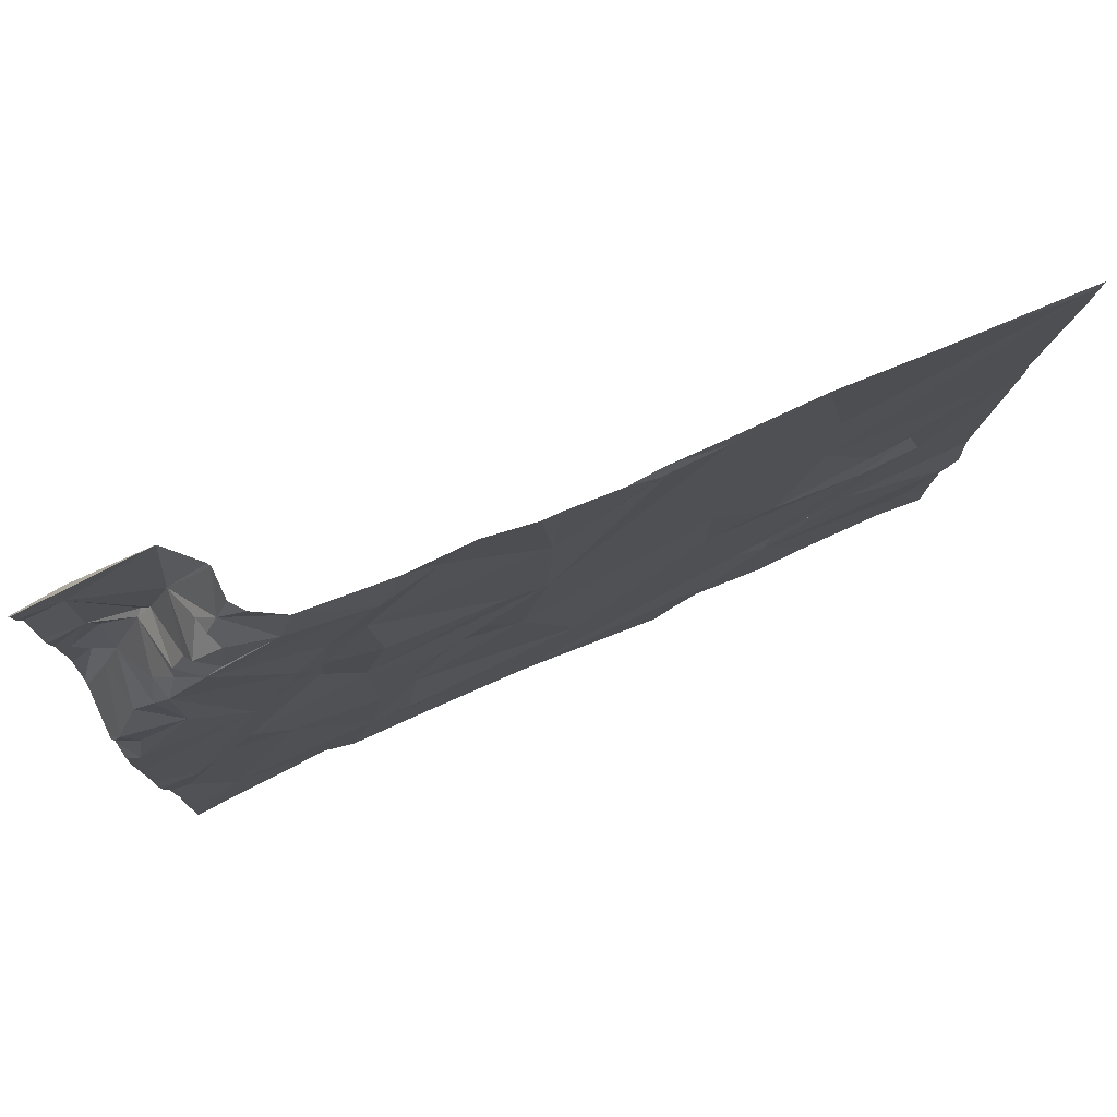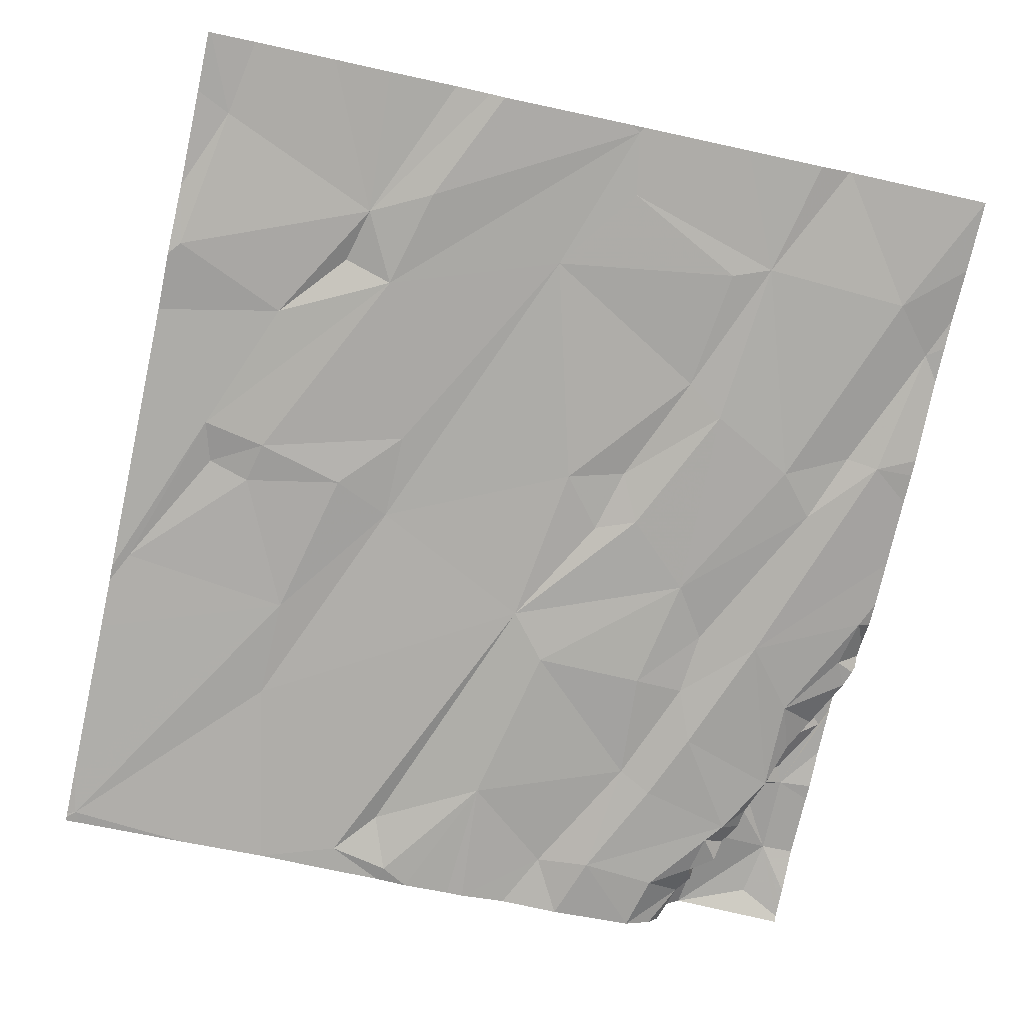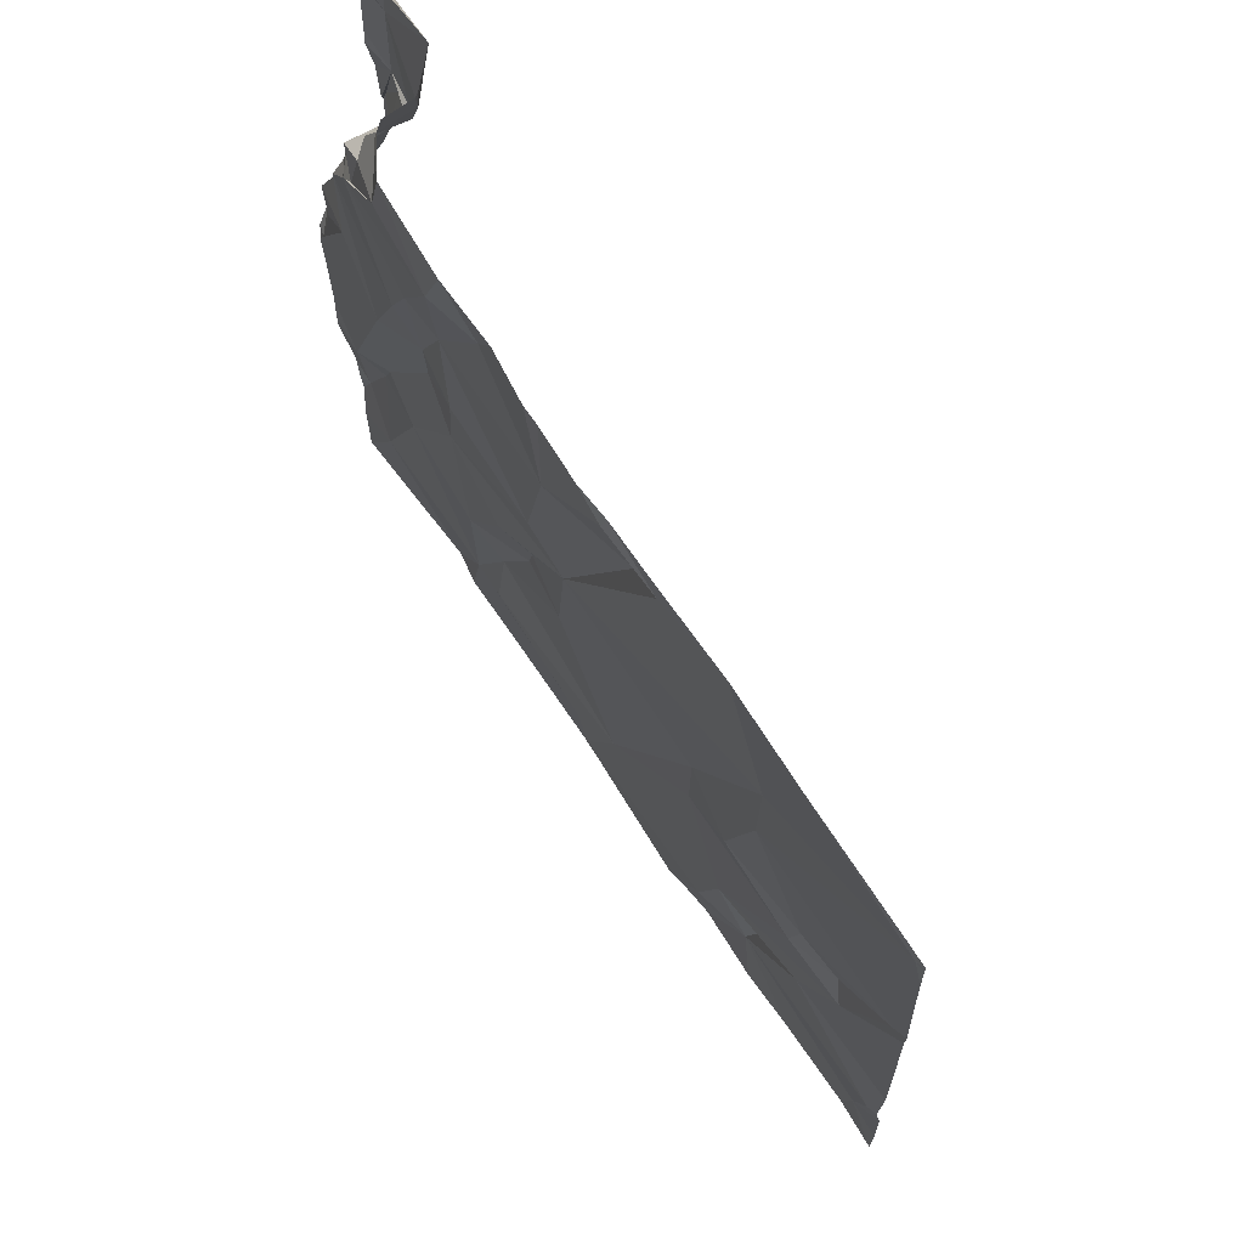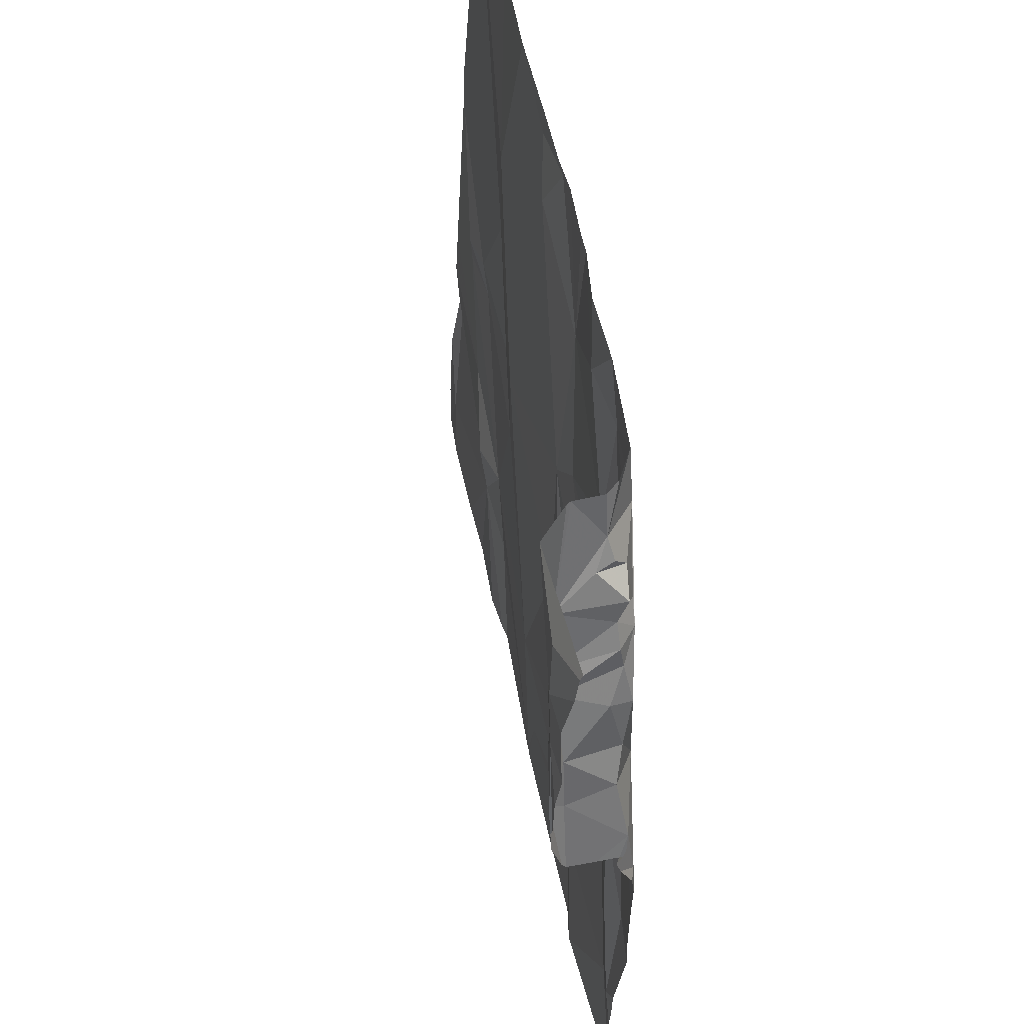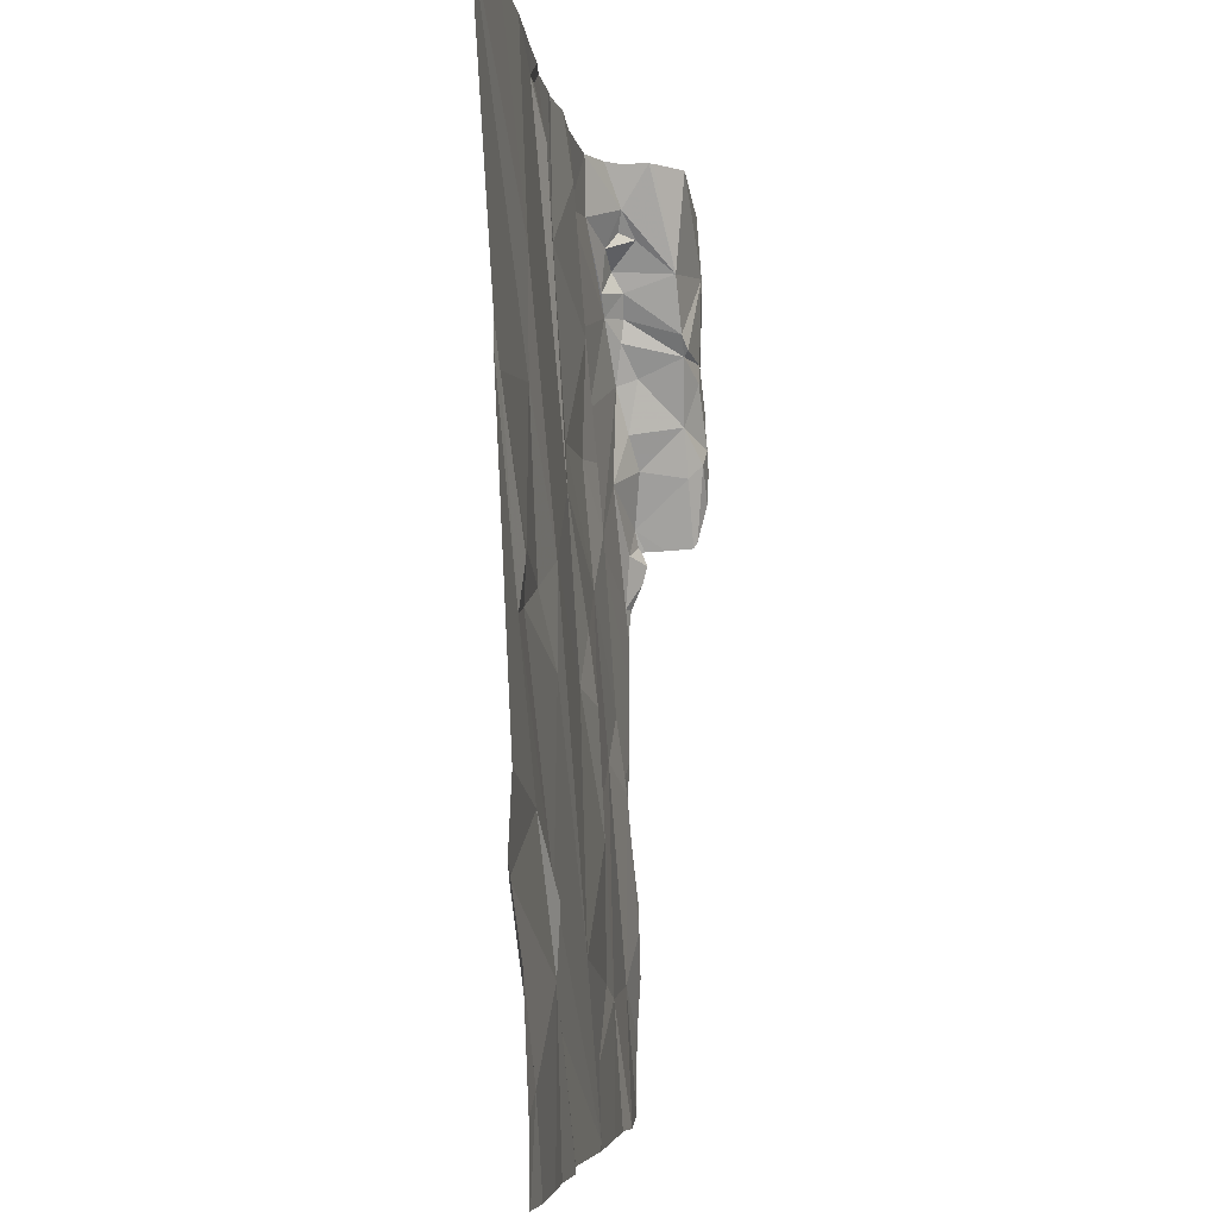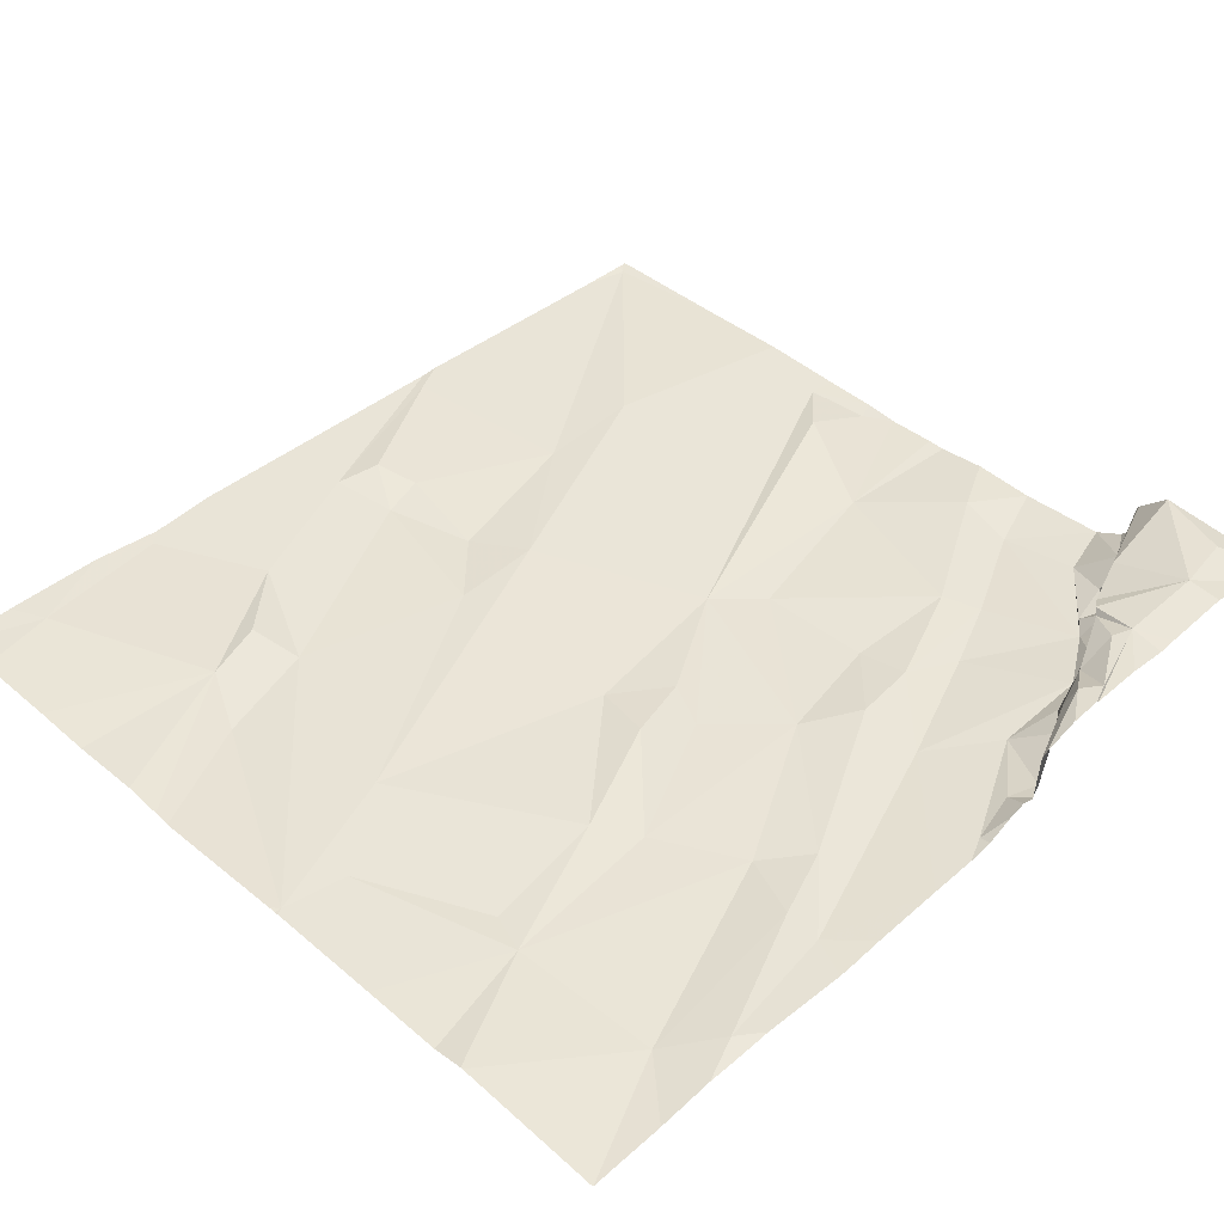
<metadata>
{"format":"obj","ext":"obj","renderer":"f3d","projection":"perspective","resolution":1024,"background":"white","views":[{"elev":78.2,"azim":155.5,"up":"+Y"},{"elev":-73.9,"azim":-12.3,"up":"+Z"},{"elev":71.2,"azim":-124.9,"up":"+Y"},{"elev":58.1,"azim":77.3,"up":"+Y"},{"elev":-5.7,"azim":-85.2,"up":"+Y"},{"elev":45.2,"azim":44.7,"up":"+Z"}]}
</metadata>
<code>
v -126.2 281.2 500.9
v -126 281.2 500.9
v -125.6 281.2 500.8
v -125.6 281.9 500.8
v -126.5 281.2 500.8
v -127.1 281.5 500.8
v -127.5 281.4 500.8
v -126 281.2 500.9
v -125.8 281.5 500.8
v -127.5 281.7 500.8
v -126.5 281.4 500.8
v -126.6 281.6 500.8
v -127.3 281.8 500.8
v -127.1 281.7 500.8
v -126.9 281.5 500.8
v -126.9 282.1 500.8
v -127 281.7 500.8
v -125.7 281.6 500.9
v -126.4 281.2 500.8
v -126.1 281.9 500.8
v -126.1 281.5 500.8
v -126.2 281.8 500.8
v -126.2 281.5 500.8
v -125.7 281.9 500.8
v -125.8 281.9 500.8
v -125.9 282 500.8
v -126.9 281.2 500.8
v -126.8 281.2 500.8
v -125.6 281.2 500.8
v -125.7 282.8 501
v -126 281.2 500.9
v -126.5 281.2 500.8
v -127.4 282.1 500.8
v -125.6 281.6 500.9
v -126.5 282.1 500.8
v -126.5 282.5 500.8
v -125.7 282.6 500.9
v -125.7 282.5 500.8
v -126.9 281.2 500.8
v -126.5 281.2 500.8
v -126.1 282.3 500.8
v -125.7 282.3 500.8
v -125.7 282.4 500.8
v -127 282.2 500.8
v -127.2 282.2 500.8
v -127.3 282.3 500.8
v -127.4 282.2 500.8
v -126.9 282.3 500.8
v -127.1 282.6 500.8
v -127.5 282.5 500.8
v -127.1 282.8 500.8
v -126.3 282.1 500.8
v -126.4 282.2 500.8
v -126.3 282.2 500.8
v -125.7 282.7 501
v -125.7 282.6 501
v -126.4 282.6 500.8
v -126.2 282.6 500.8
v -126.1 282.4 500.8
v -125.8 282.6 500.8
v -125.7 282.6 501
v -125.9 282.1 500.8
v -125.6 282.4 500.9
v -125.9 282.4 500.8
v -126.1 282.6 500.8
v -127 283.2 500.7
v -126.5 283.2 500.7
v -126.5 282.9 500.8
v -125.7 283 501
v -127.4 281.2 500.8
v -127.1 281.2 500.8
v -126.5 283.2 500.7
v -126.3 283.1 500.8
v -127.2 281.2 500.8
v -125.6 281.7 500.9
v -126.2 282.8 500.8
v -126.2 283.1 500.8
v -125.9 283 500.8
v -125.8 282.9 501
v -125.8 282.9 500.8
v -125.7 282.7 501
v -125.7 282.8 501
v -125.9 283 500.8
v -125.9 283 501
v -125.9 283.1 500.8
v -125.9 283 500.8
v -125.8 282.9 500.8
v -125.8 282.8 501
v -125.9 282.9 500.8
v -126.8 283.1 500.8
v -126.9 283.2 500.7
v -127.5 283.2 500.7
v -127.2 283.2 500.7
v -126.7 283.2 500.7
v -125.8 282.9 501
v -126 282.7 500.8
v -125.8 282.8 500.8
v -126.1 282.9 500.8
v -125.8 282.7 500.8
v -125.9 283.2 501
v -126 283.1 500.8
v -125.9 283.1 500.8
v -126.1 283.2 500.8
v -125.9 283.1 500.9
v -125.9 283.1 500.8
v -125.8 282.8 500.9
v -126.3 283.2 500.8
v -125.6 281.5 500.9
v -125.6 281.4 500.9
v -127.5 283.2 500.7
v -126.7 283.2 500.7
v -126.8 283.2 500.7
v -126.7 283.2 500.7
v -126 283.2 500.9
v -126 283.2 500.9
v -125.7 283.2 501
v -126.5 281.2 500.8
v -126.4 283.2 500.8
v -126 283.2 500.8
v -126 283.2 500.8
v -127.5 281.3 500.8
v -127.5 281.6 500.8
v -127.5 281.7 500.8
v -127.5 282 500.8
v -127.5 282.5 500.8
v -127.5 281.9 500.8
v -127.5 282.6 500.8
v -127.5 283.1 500.7
v -127.5 283.2 500.7
v -127.5 282.7 500.8
v -127.5 283.2 500.7
v -127.5 283.2 500.7
v -127.5 283.2 500.7
v -125.6 282.7 501
v -125.6 282.6 501
v -125.6 282.4 500.9
v -125.6 282.4 500.9
v -125.6 282.4 500.9
v -125.6 282.4 500.9
v -125.6 282.5 501
v -125.6 282.5 501
v -125.6 282.4 501
v -125.6 282.3 500.8
v -125.6 282.4 500.9
v -125.6 282.3 500.8
v -125.6 282.1 500.8
v -125.6 281.9 500.8
v -125.6 282 500.8
v -125.6 283.1 501
v -125.6 283 501
v -125.6 282.9 501
v -125.6 282.8 501
v -125.6 282.6 501
v -125.6 283.2 501
v -125.6 283.2 501
v -125.6 283.2 501
v -127.5 281.2 500.8
v -127.5 281.2 500.8
v -125.7 281.2 500.9
f 74 7 70
f 6 14 13
f 15 6 39
f 12 16 17
f 5 15 28
f 6 15 17
f 7 6 10
f 122 10 123
f 6 13 10
f 17 14 6
f 17 15 5
f 5 12 17
f 18 9 109
f 21 20 22
f 11 21 23
f 2 21 8
f 11 5 117
f 21 11 19
f 11 12 5
f 24 18 75
f 12 11 23
f 12 23 22
f 9 18 25
f 21 9 26
f 22 23 21
f 136 38 137
f 20 26 41
f 138 42 139
f 45 44 46
f 46 47 45
f 33 45 47
f 48 35 36
f 33 47 50
f 49 46 44
f 45 33 17
f 33 13 17
f 123 13 126
f 51 49 48
f 17 16 45
f 48 16 12
f 36 51 48
f 13 33 124
f 125 50 127
f 48 49 44
f 44 16 48
f 44 45 16
f 17 13 14
f 50 46 49
f 50 47 46
f 53 52 54
f 22 20 52
f 20 54 52
f 35 53 36
f 41 59 58
f 43 60 42
f 61 38 136
f 35 48 12
f 25 24 62
f 22 52 35
f 137 63 144
f 38 43 63
f 63 43 138
f 25 18 24
f 35 12 22
f 36 53 54
f 41 54 20
f 35 52 53
f 25 26 9
f 41 26 62
f 64 42 60
f 64 62 24
f 60 43 38
f 145 64 146
f 159 9 2
f 146 24 148
f 62 26 25
f 20 21 26
f 62 59 41
f 41 36 54
f 62 64 59
f 64 65 59
f 57 36 41
f 91 66 51
f 72 68 73
f 157 7 121
f 135 55 153
f 73 76 77
f 79 78 80
f 81 55 82
f 83 78 84
f 83 85 86
f 65 58 59
f 80 87 88
f 80 78 89
f 90 91 36
f 135 30 55
f 49 92 128
f 36 91 51
f 51 92 49
f 127 49 130
f 90 68 94
f 55 56 141
f 95 79 88
f 140 61 142
f 30 82 55
f 37 61 81
f 69 95 30
f 79 95 69
f 89 87 80
f 61 56 81
f 58 65 76
f 96 64 97
f 65 96 98
f 99 97 60
f 100 84 69
f 102 101 85
f 76 98 77
f 68 57 76
f 103 77 101
f 98 96 89
f 96 97 89
f 102 104 84
f 85 104 105
f 83 104 85
f 68 90 36
f 56 55 81
f 84 79 69
f 38 61 37
f 150 30 151
f 95 88 30
f 82 88 81
f 82 30 88
f 86 78 83
f 102 105 104
f 88 79 80
f 76 65 98
f 89 97 87
f 84 104 83
f 79 84 78
f 88 106 81
f 85 105 102
f 97 106 87
f 88 87 106
f 36 57 68
f 99 37 81
f 38 37 60
f 89 86 101
f 68 76 73
f 107 73 77
f 86 85 101
f 86 89 78
f 81 106 99
f 65 64 96
f 37 99 60
f 97 99 106
f 64 60 97
f 98 89 77
f 101 77 89
f 58 57 41
f 57 58 76
f 31 21 1
f 132 110 133
f 110 92 93
f 112 91 111
f 111 91 94
f 93 51 66
f 66 91 112
f 113 94 68
f 51 93 92
f 115 114 84
f 154 116 155
f 155 69 156
f 119 102 120
f 118 73 107
f 1 21 19
f 68 67 113
f 91 90 94
f 111 94 113
f 69 116 100
f 67 68 72
f 72 73 118
f 102 114 120
f 84 114 102
f 115 84 100
f 103 107 77
f 103 102 119
f 102 103 101
f 134 30 135
f 157 121 158
f 121 7 122
f 4 24 75
f 122 7 10
f 19 11 117
f 123 10 13
f 124 33 125
f 29 9 159
f 8 21 31
f 125 33 50
f 126 13 124
f 75 18 34
f 127 50 49
f 128 92 129
f 34 18 108
f 129 92 131
f 130 49 128
f 2 9 21
f 131 92 132
f 108 18 109
f 109 9 3
f 132 92 110
f 137 38 63
f 138 43 42
f 40 5 28
f 139 42 143
f 28 15 39
f 140 56 61
f 141 56 140
f 39 6 27
f 142 61 136
f 29 3 9
f 143 42 145
f 144 63 138
f 27 6 71
f 145 42 64
f 70 7 157
f 146 64 24
f 147 24 4
f 148 24 147
f 149 69 150
f 71 6 74
f 74 6 7
f 150 69 30
f 151 30 152
f 32 5 40
f 152 30 134
f 153 55 141
f 154 100 116
f 155 116 69
f 117 5 32
f 156 69 149

</code>
